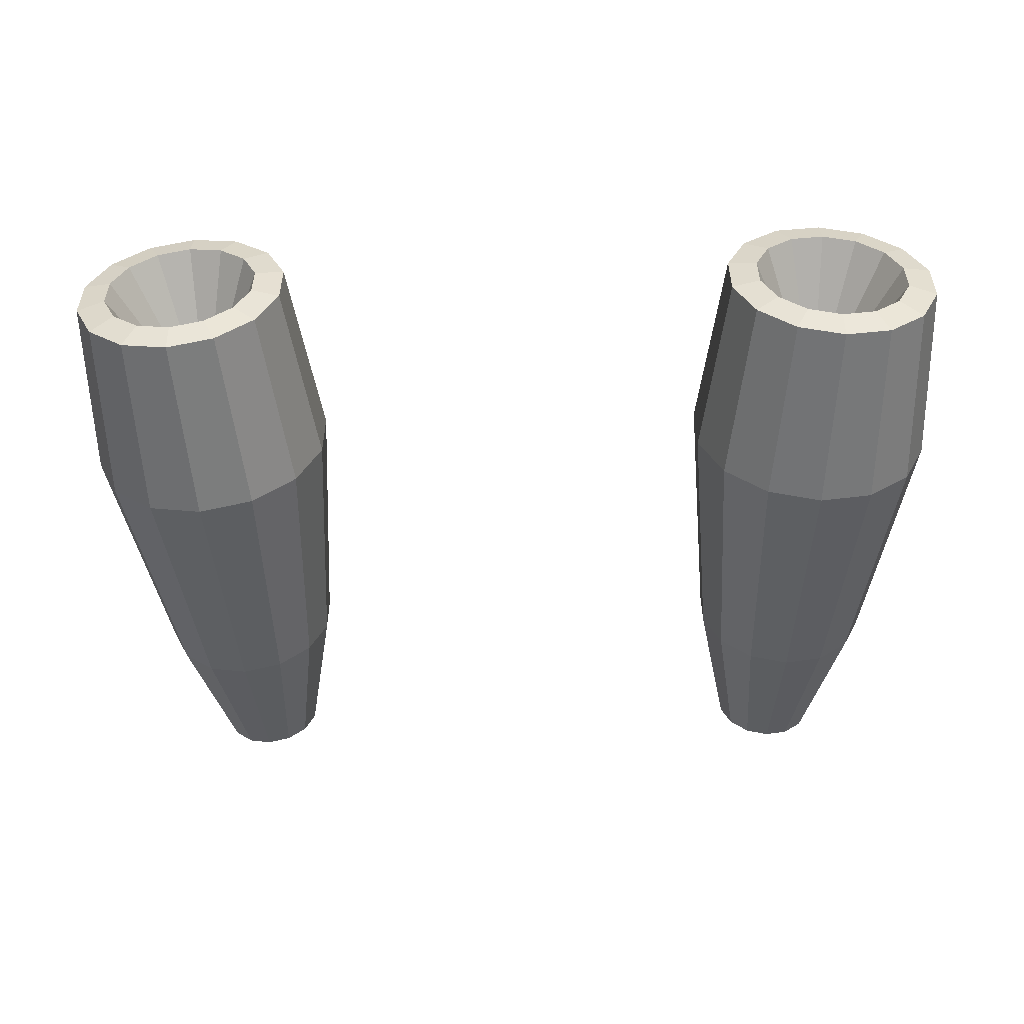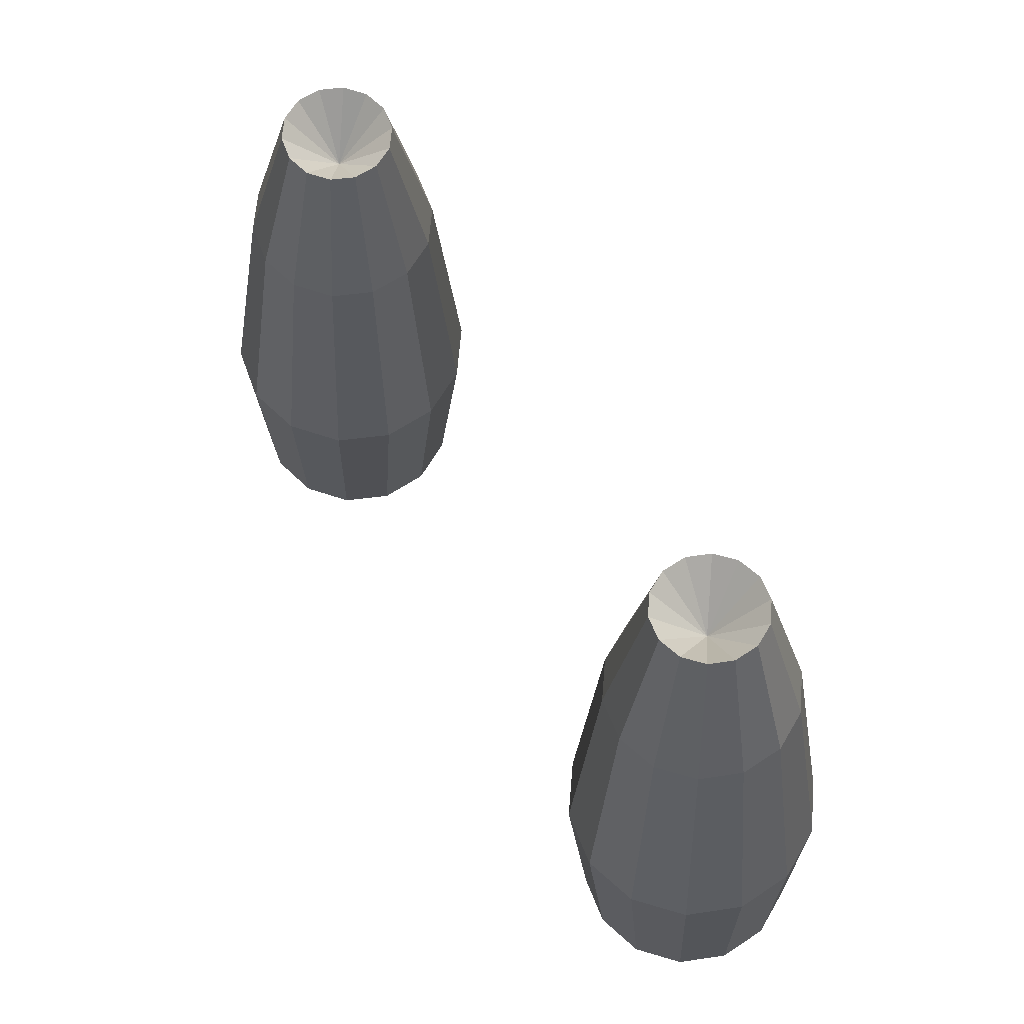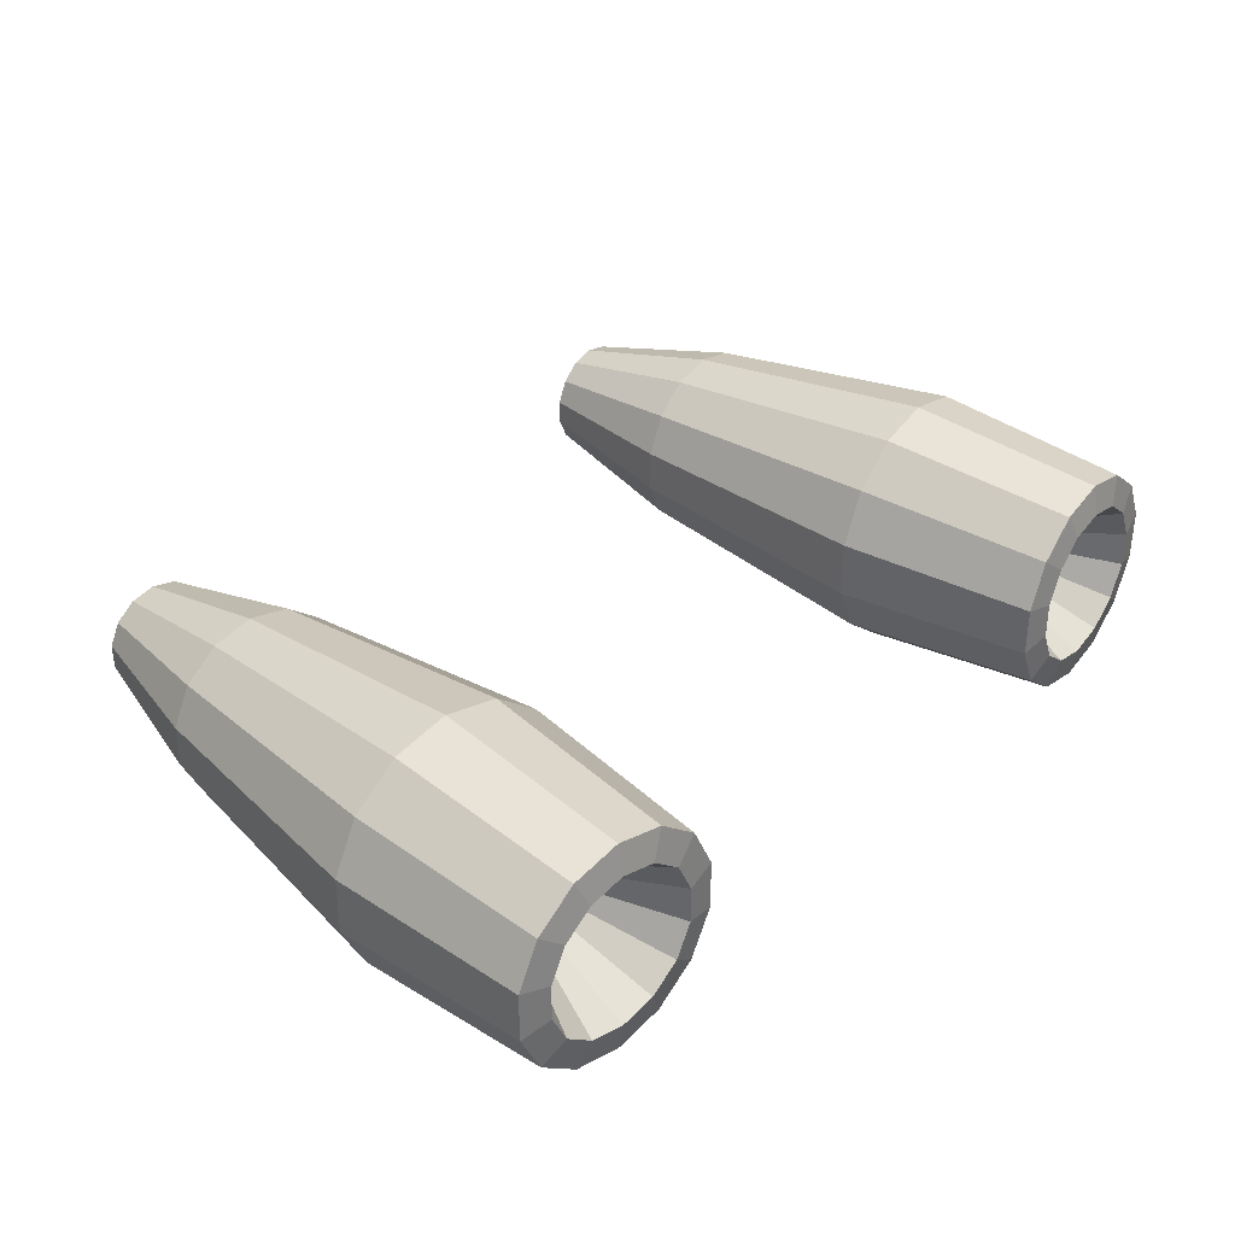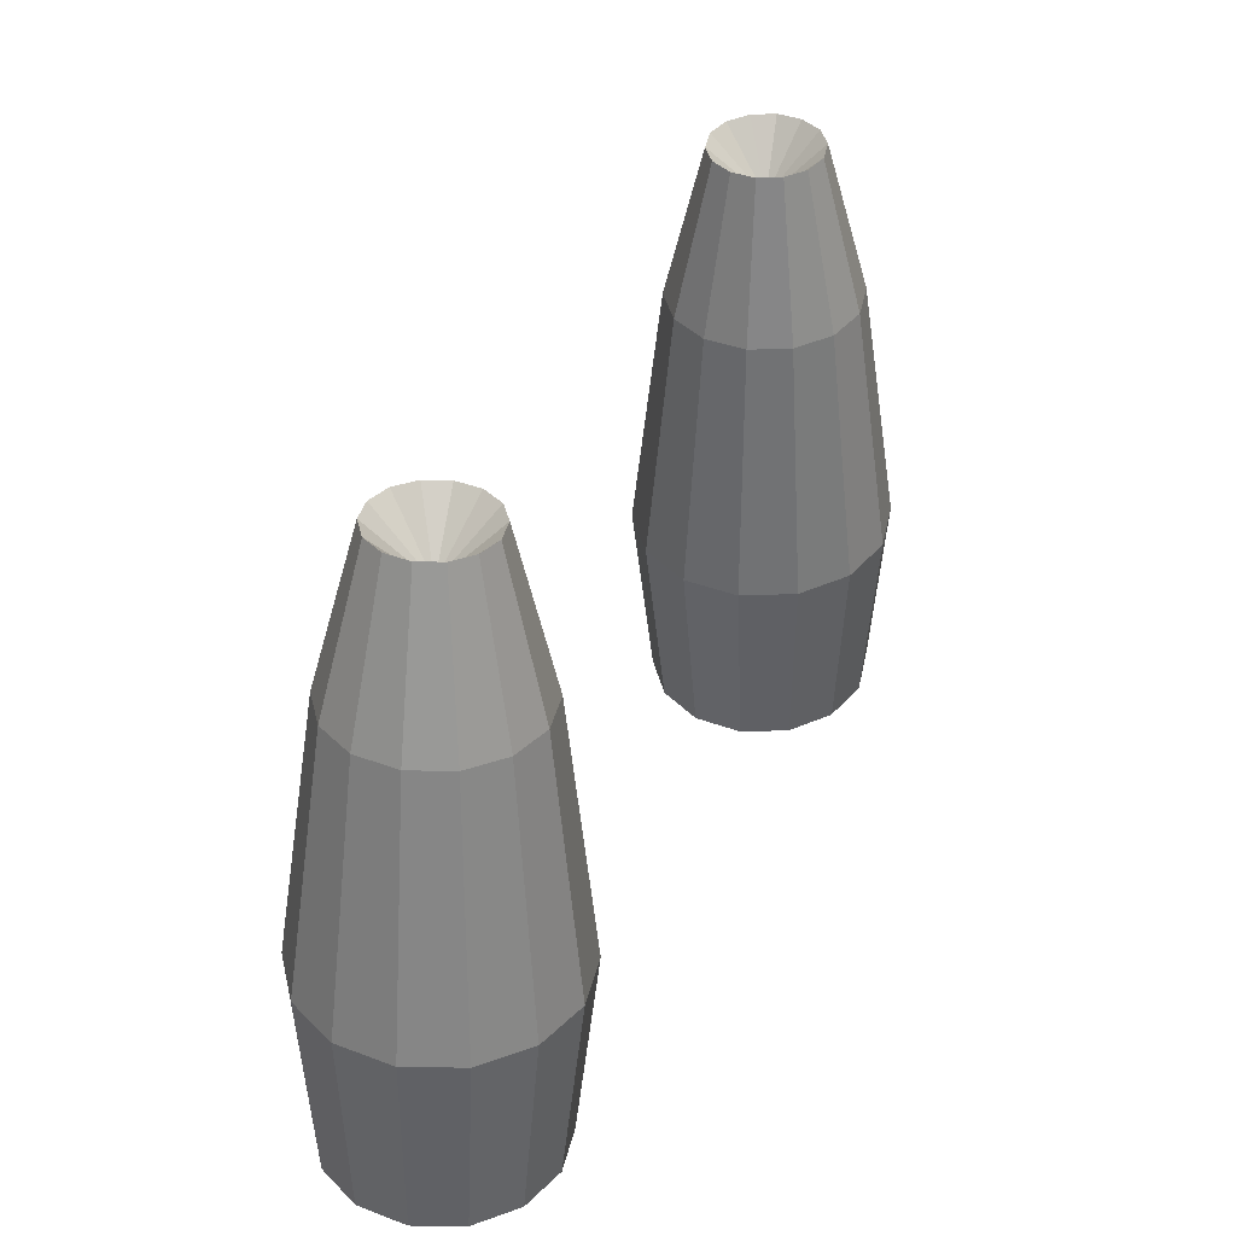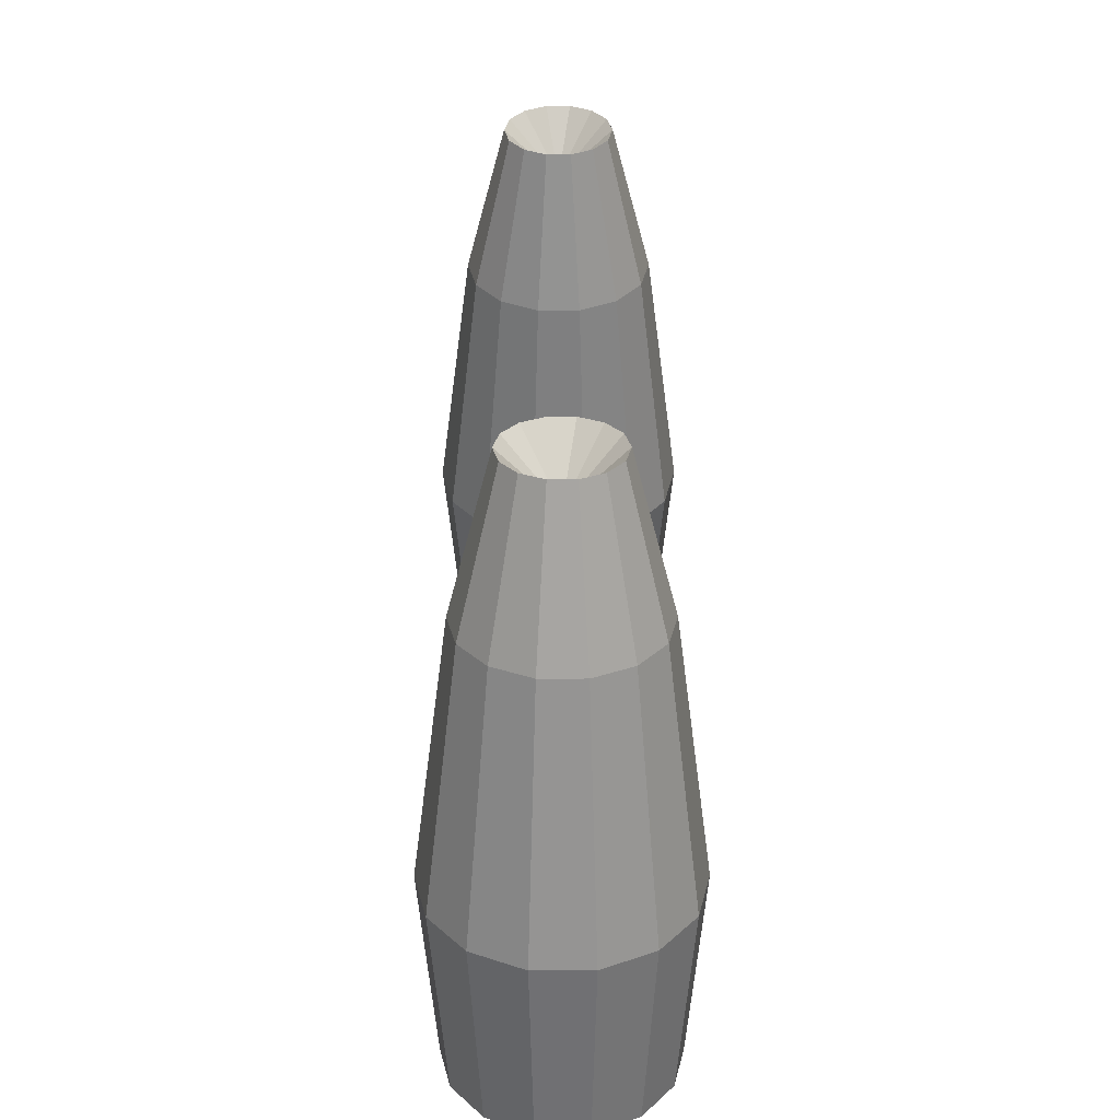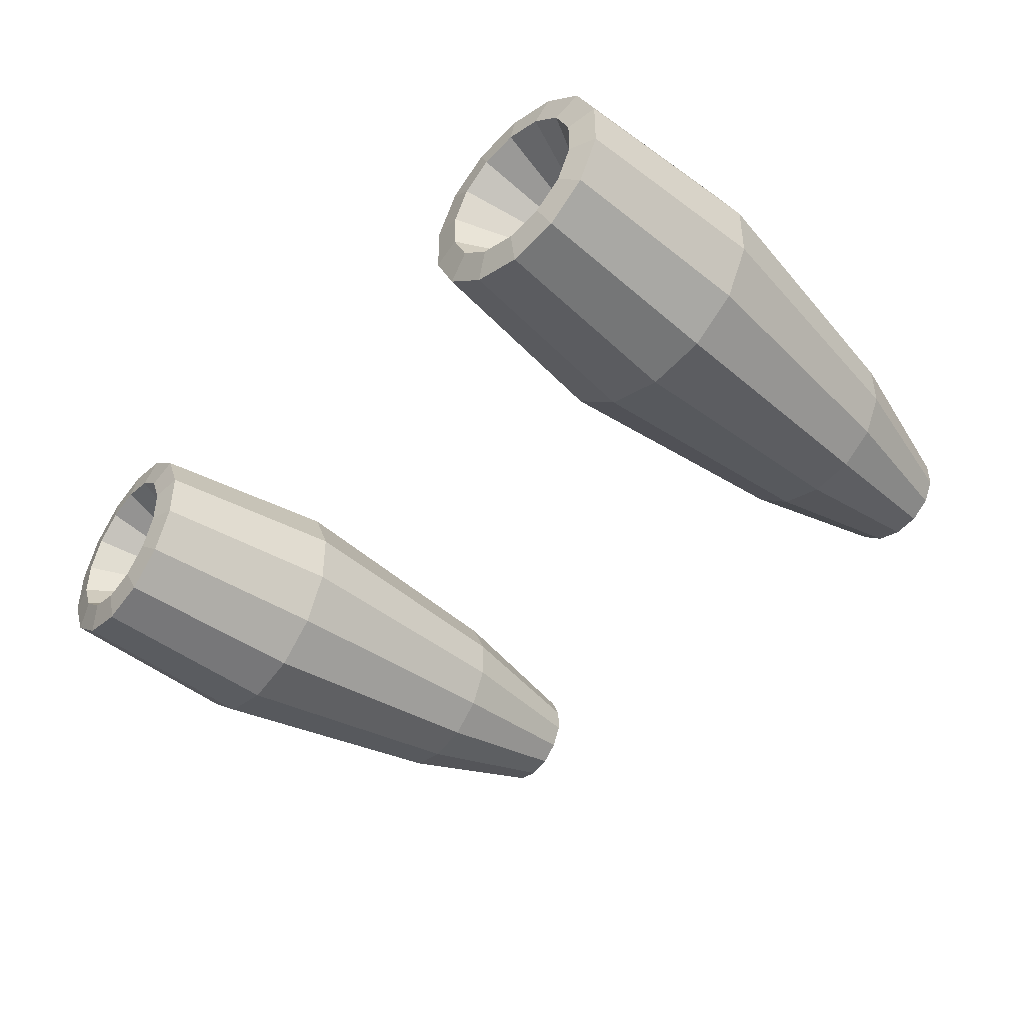
<metadata>
{"format":"obj","ext":"obj","renderer":"f3d","projection":"perspective","resolution":1024,"background":"white","views":[{"elev":-52.6,"azim":1.3,"up":"+Z"},{"elev":62.5,"azim":-123.8,"up":"+Y"},{"elev":35.1,"azim":-48.8,"up":"+Z"},{"elev":38.6,"azim":-64.8,"up":"+Y"},{"elev":33.8,"azim":-90.3,"up":"+Y"},{"elev":-43.8,"azim":48.4,"up":"+Z"}]}
</metadata>
<code>
g
v -2.407 -2.322 1.216
v -2.137 1.953 0.8203
v -2.161 1.583 0.4434
v -2.166 -2.375 0.9498
v -2.073 -2.343 1.139
v -1.934 -0.9694 1.247
v -1.922 0.8651 1.032
v -1.974 1.943 0.783
v -1.971 -2.387 0.7938
v -1.804 -2.36 0.9248
v -1.624 -0.989 0.9993
v -1.695 0.8508 0.8505
v -1.843 1.935 0.6784
v -1.862 -2.394 0.5685
v -1.656 -2.369 0.6152
v -1.453 -0.9998 0.6418
v -1.569 0.8428 0.5887
v -1.77 1.93 0.5273
v -1.862 -2.394 0.3183
v -1.656 -2.369 0.2716
v -1.453 -0.9998 0.245
v -1.569 0.8428 0.2981
v -1.77 1.93 0.3595
v -1.971 -2.387 0.09295
v -1.804 -2.36 -0.03802
v -1.624 -0.989 -0.1125
v -1.695 0.8508 0.03632
v -1.843 1.935 0.2084
v -2.166 -2.375 -0.06302
v -2.073 -2.343 -0.2523
v -1.934 -0.9694 -0.3599
v -1.922 0.8651 -0.1448
v -1.974 1.943 0.1038
v -2.409 -2.359 -0.1187
v -2.407 -2.322 -0.3287
v -2.32 -0.9451 -0.4482
v -2.205 0.8829 -0.2095
v -2.137 1.953 0.06645
v -2.653 -2.344 -0.06302
v -2.741 -2.301 -0.2523
v -2.706 -0.9207 -0.3599
v -2.487 0.9007 -0.1448
v -2.3 1.964 0.1038
v -2.848 -2.332 0.09295
v -3.009 -2.284 -0.03802
v -3.016 -0.9012 -0.1125
v -2.714 0.915 0.03632
v -2.431 1.972 0.2084
v -2.339 -1.249 0.4434
v -2.956 -2.325 0.3183
v -3.158 -2.275 0.2716
v -3.188 -0.8903 0.245
v -2.84 0.923 0.2981
v -2.504 1.976 0.3595
v -2.956 -2.325 0.5685
v -3.158 -2.275 0.6152
v -3.188 -0.8903 0.6418
v -2.84 0.923 0.5887
v -2.504 1.976 0.5273
v -2.848 -2.332 0.7938
v -3.009 -2.284 0.9248
v -3.016 -0.9012 0.9993
v -2.714 0.915 0.8505
v -2.431 1.972 0.6784
v -2.653 -2.344 0.9498
v -2.741 -2.301 1.139
v -2.706 -0.9207 1.247
v -2.487 0.9007 1.032
v -2.3 1.964 0.783
v -2.409 -2.359 1.005
v -2.32 -0.9451 1.335
v -2.205 0.8829 1.096
v 2.407 -2.322 1.216
v 2.137 1.953 0.8203
v 2.161 1.583 0.4434
v 2.166 -2.375 0.9498
v 2.073 -2.343 1.139
v 1.934 -0.9694 1.247
v 1.922 0.8651 1.032
v 1.974 1.943 0.783
v 1.971 -2.387 0.7938
v 1.804 -2.36 0.9248
v 1.624 -0.989 0.9993
v 1.695 0.8508 0.8505
v 1.843 1.935 0.6784
v 1.862 -2.394 0.5685
v 1.656 -2.369 0.6152
v 1.453 -0.9998 0.6418
v 1.569 0.8428 0.5887
v 1.77 1.93 0.5273
v 1.862 -2.394 0.3183
v 1.656 -2.369 0.2716
v 1.453 -0.9998 0.245
v 1.569 0.8428 0.2981
v 1.77 1.93 0.3595
v 1.971 -2.387 0.09295
v 1.804 -2.36 -0.03802
v 1.624 -0.989 -0.1125
v 1.695 0.8508 0.03632
v 1.843 1.935 0.2084
v 2.166 -2.375 -0.06302
v 2.073 -2.343 -0.2523
v 1.934 -0.9694 -0.3599
v 1.922 0.8651 -0.1448
v 1.974 1.943 0.1038
v 2.409 -2.359 -0.1187
v 2.407 -2.322 -0.3287
v 2.32 -0.9451 -0.4482
v 2.205 0.8829 -0.2095
v 2.137 1.953 0.06645
v 2.653 -2.344 -0.06302
v 2.741 -2.301 -0.2523
v 2.706 -0.9207 -0.3599
v 2.487 0.9007 -0.1448
v 2.3 1.964 0.1038
v 2.848 -2.332 0.09295
v 3.009 -2.284 -0.03802
v 3.016 -0.9012 -0.1125
v 2.714 0.915 0.03632
v 2.431 1.972 0.2084
v 2.339 -1.249 0.4434
v 2.956 -2.325 0.3183
v 3.158 -2.275 0.2716
v 3.188 -0.8903 0.245
v 2.84 0.923 0.2981
v 2.504 1.976 0.3595
v 2.956 -2.325 0.5685
v 3.158 -2.275 0.6152
v 3.188 -0.8903 0.6418
v 2.84 0.923 0.5887
v 2.504 1.976 0.5273
v 2.848 -2.332 0.7938
v 3.009 -2.284 0.9248
v 3.016 -0.9012 0.9993
v 2.714 0.915 0.8505
v 2.431 1.972 0.6784
v 2.653 -2.344 0.9498
v 2.741 -2.301 1.139
v 2.706 -0.9207 1.247
v 2.487 0.9007 1.032
v 2.3 1.964 0.783
v 2.409 -2.359 1.005
v 2.32 -0.9451 1.335
v 2.205 0.8829 1.096
g
f 72 71 6 7
f 1 70 4 5
f 2 72 7 8
f 71 1 5 6
f 70 49 4
f 3 2 8
f 8 7 12 13
f 6 5 10 11
f 4 49 9
f 3 8 13
f 7 6 11 12
f 5 4 9 10
f 13 12 17 18
f 11 10 15 16
f 9 49 14
f 3 13 18
f 12 11 16 17
f 10 9 14 15
f 18 17 22 23
f 16 15 20 21
f 14 49 19
f 3 18 23
f 17 16 21 22
f 15 14 19 20
f 21 20 25 26
f 19 49 24
f 3 23 28
f 22 21 26 27
f 20 19 24 25
f 23 22 27 28
f 24 49 29
f 3 28 33
f 27 26 31 32
f 25 24 29 30
f 28 27 32 33
f 26 25 30 31
f 3 33 38
f 32 31 36 37
f 30 29 34 35
f 33 32 37 38
f 31 30 35 36
f 29 49 34
f 3 38 43
f 37 36 41 42
f 35 34 39 40
f 38 37 42 43
f 36 35 40 41
f 34 49 39
f 3 43 48
f 42 41 46 47
f 40 39 44 45
f 43 42 47 48
f 41 40 45 46
f 39 49 44
f 47 46 52 53
f 45 44 50 51
f 48 47 53 54
f 46 45 51 52
f 44 49 50
f 3 48 54
f 51 50 55 56
f 54 53 58 59
f 52 51 56 57
f 50 49 55
f 3 54 59
f 53 52 57 58
f 59 58 63 64
f 57 56 61 62
f 55 49 60
f 3 59 64
f 58 57 62 63
f 56 55 60 61
f 64 63 68 69
f 62 61 66 67
f 60 49 65
f 3 64 69
f 63 62 67 68
f 61 60 65 66
f 69 68 72 2
f 67 66 1 71
f 65 49 70
f 3 69 2
f 68 67 71 72
f 66 65 70 1
f 144 79 78 143
f 73 77 76 142
f 74 80 79 144
f 143 78 77 73
f 142 76 121
f 75 80 74
f 80 85 84 79
f 78 83 82 77
f 76 81 121
f 75 85 80
f 79 84 83 78
f 77 82 81 76
f 85 90 89 84
f 83 88 87 82
f 81 86 121
f 75 90 85
f 84 89 88 83
f 82 87 86 81
f 90 95 94 89
f 88 93 92 87
f 86 91 121
f 75 95 90
f 89 94 93 88
f 87 92 91 86
f 93 98 97 92
f 91 96 121
f 75 100 95
f 94 99 98 93
f 92 97 96 91
f 95 100 99 94
f 96 101 121
f 75 105 100
f 99 104 103 98
f 97 102 101 96
f 100 105 104 99
f 98 103 102 97
f 75 110 105
f 104 109 108 103
f 102 107 106 101
f 105 110 109 104
f 103 108 107 102
f 101 106 121
f 75 115 110
f 109 114 113 108
f 107 112 111 106
f 110 115 114 109
f 108 113 112 107
f 106 111 121
f 75 120 115
f 114 119 118 113
f 112 117 116 111
f 115 120 119 114
f 113 118 117 112
f 111 116 121
f 119 125 124 118
f 117 123 122 116
f 120 126 125 119
f 118 124 123 117
f 116 122 121
f 75 126 120
f 123 128 127 122
f 126 131 130 125
f 124 129 128 123
f 122 127 121
f 75 131 126
f 125 130 129 124
f 131 136 135 130
f 129 134 133 128
f 127 132 121
f 75 136 131
f 130 135 134 129
f 128 133 132 127
f 136 141 140 135
f 134 139 138 133
f 132 137 121
f 75 141 136
f 135 140 139 134
f 133 138 137 132
f 141 74 144 140
f 139 143 73 138
f 137 142 121
f 75 74 141
f 140 144 143 139
f 138 73 142 137

</code>
